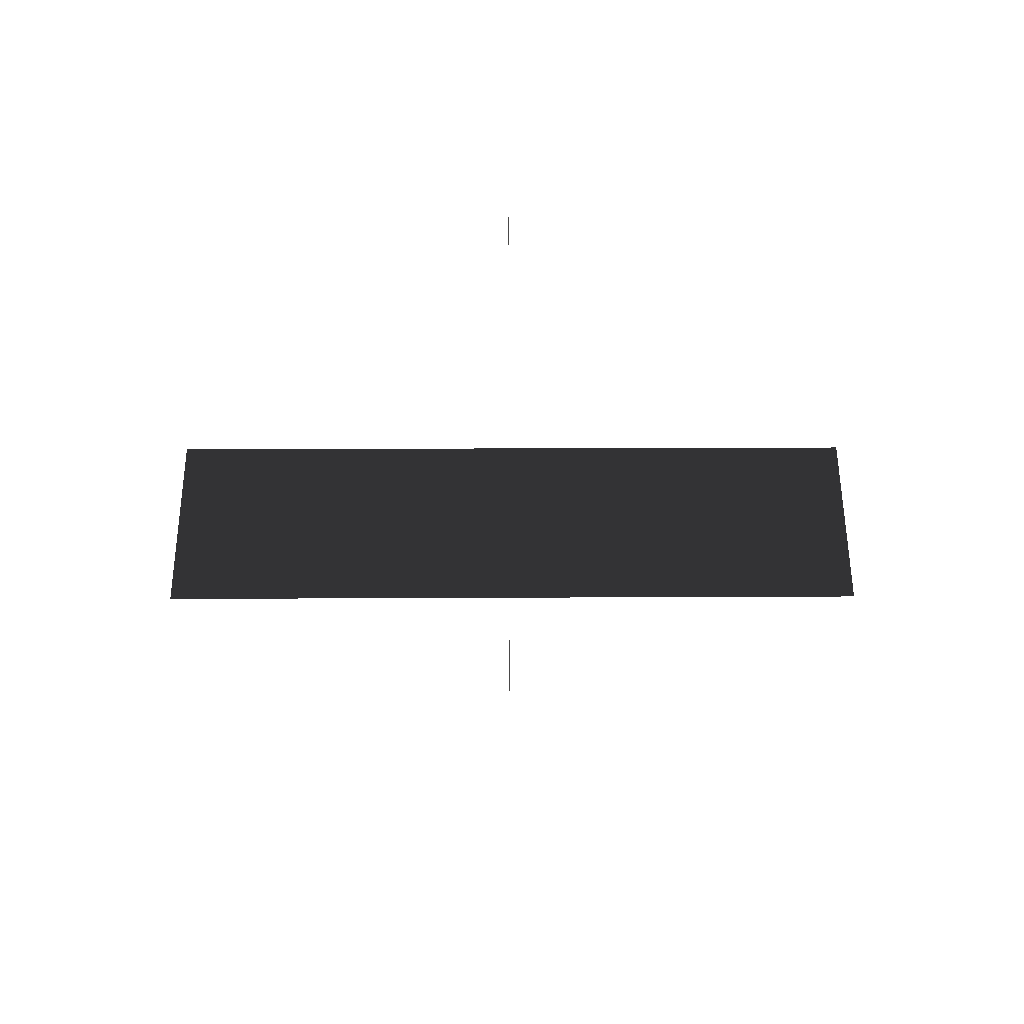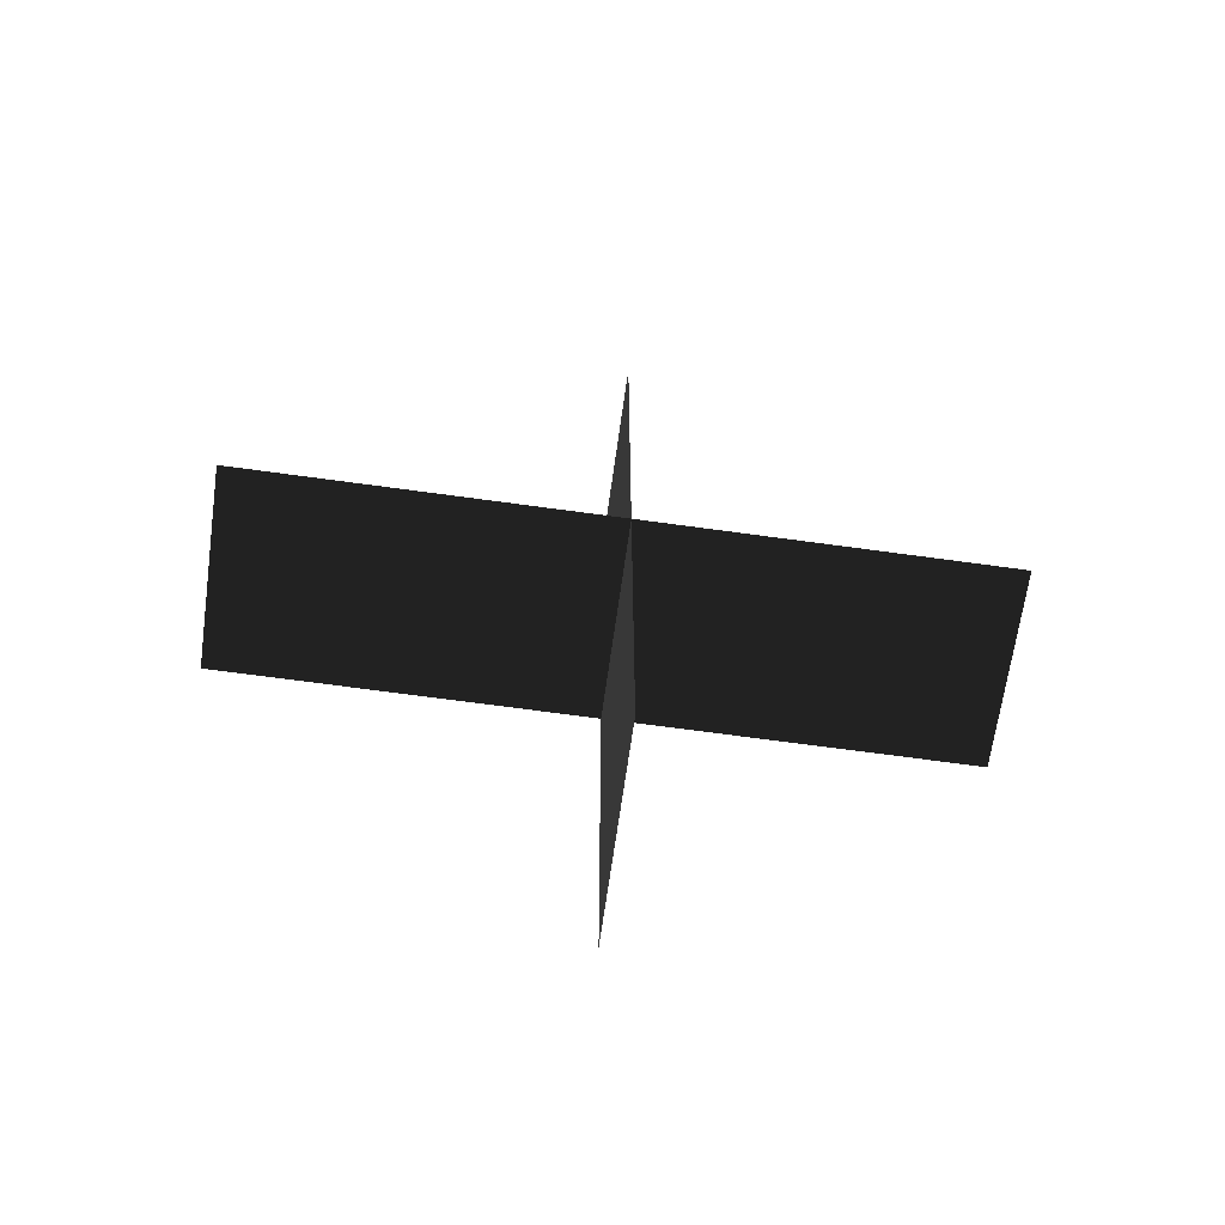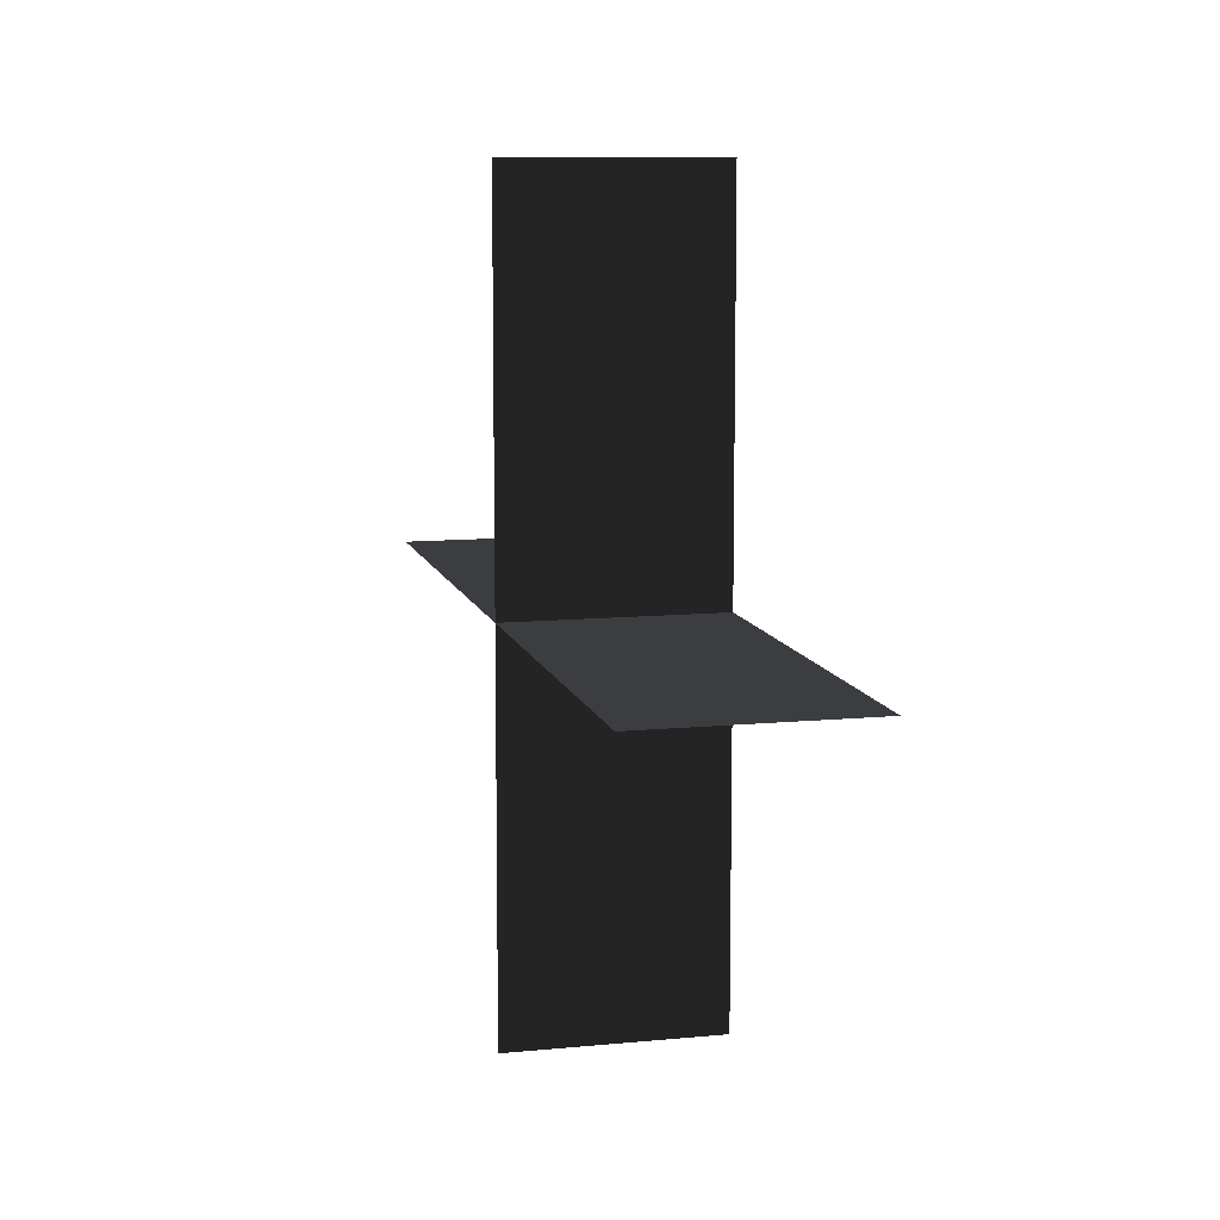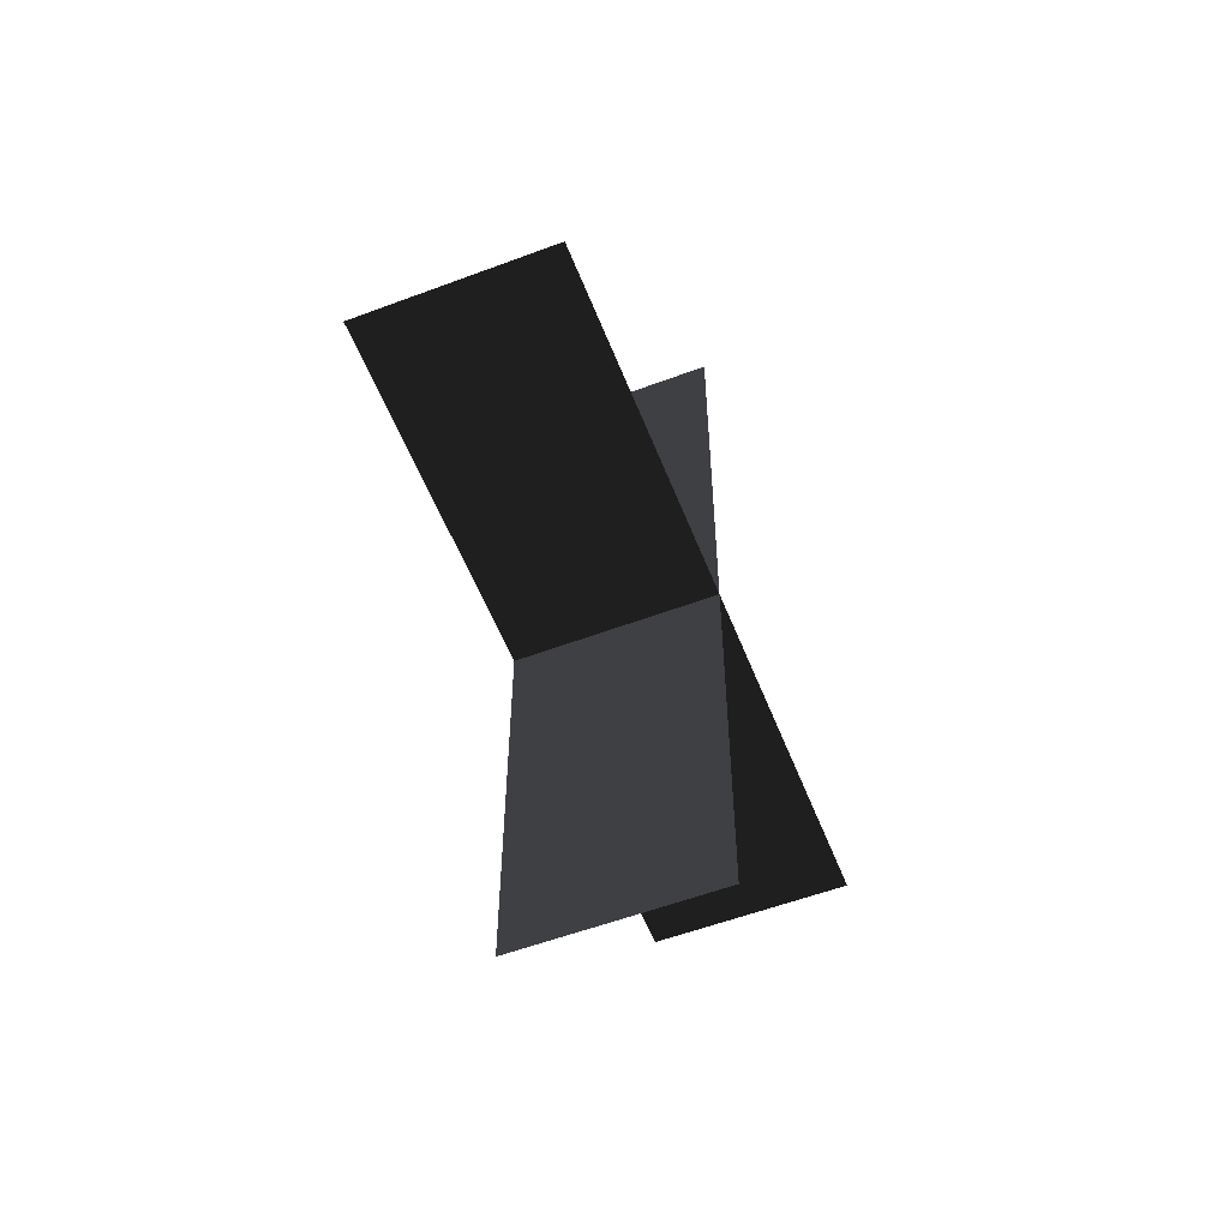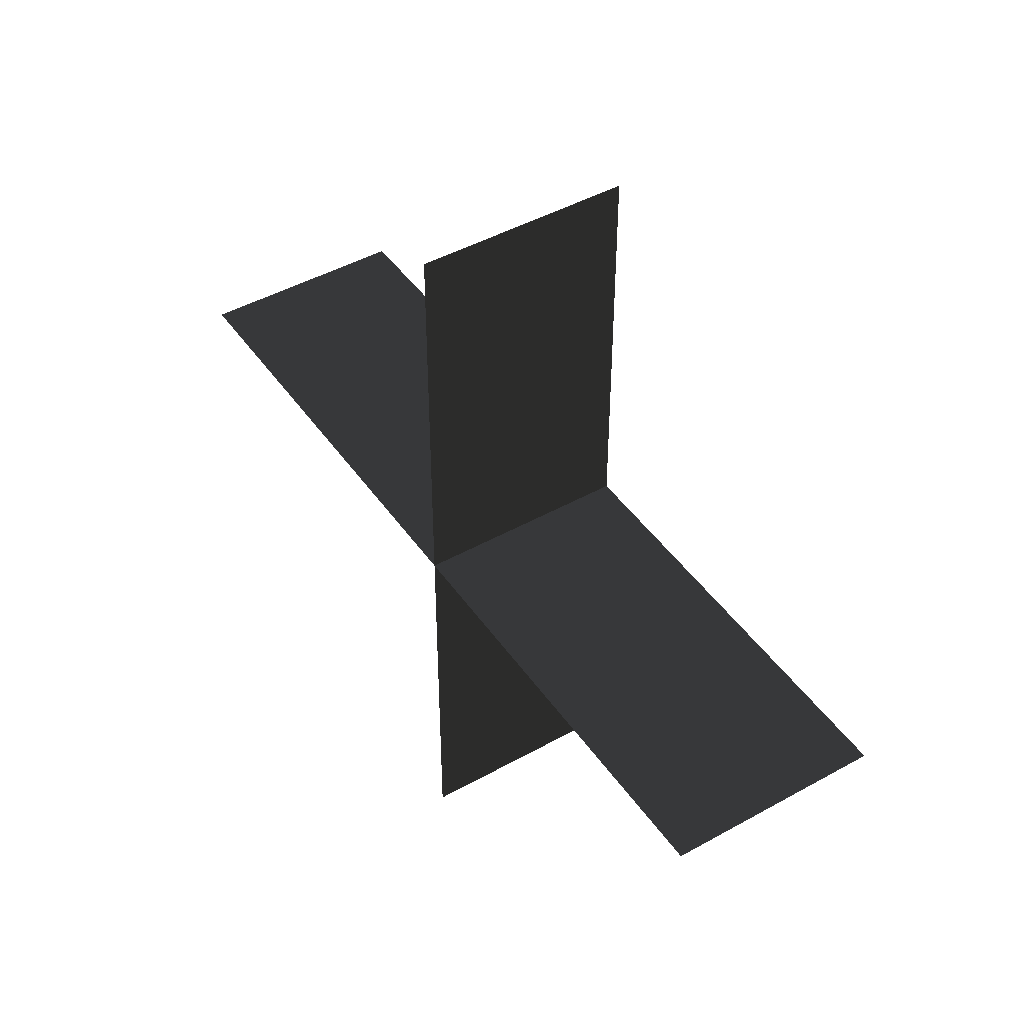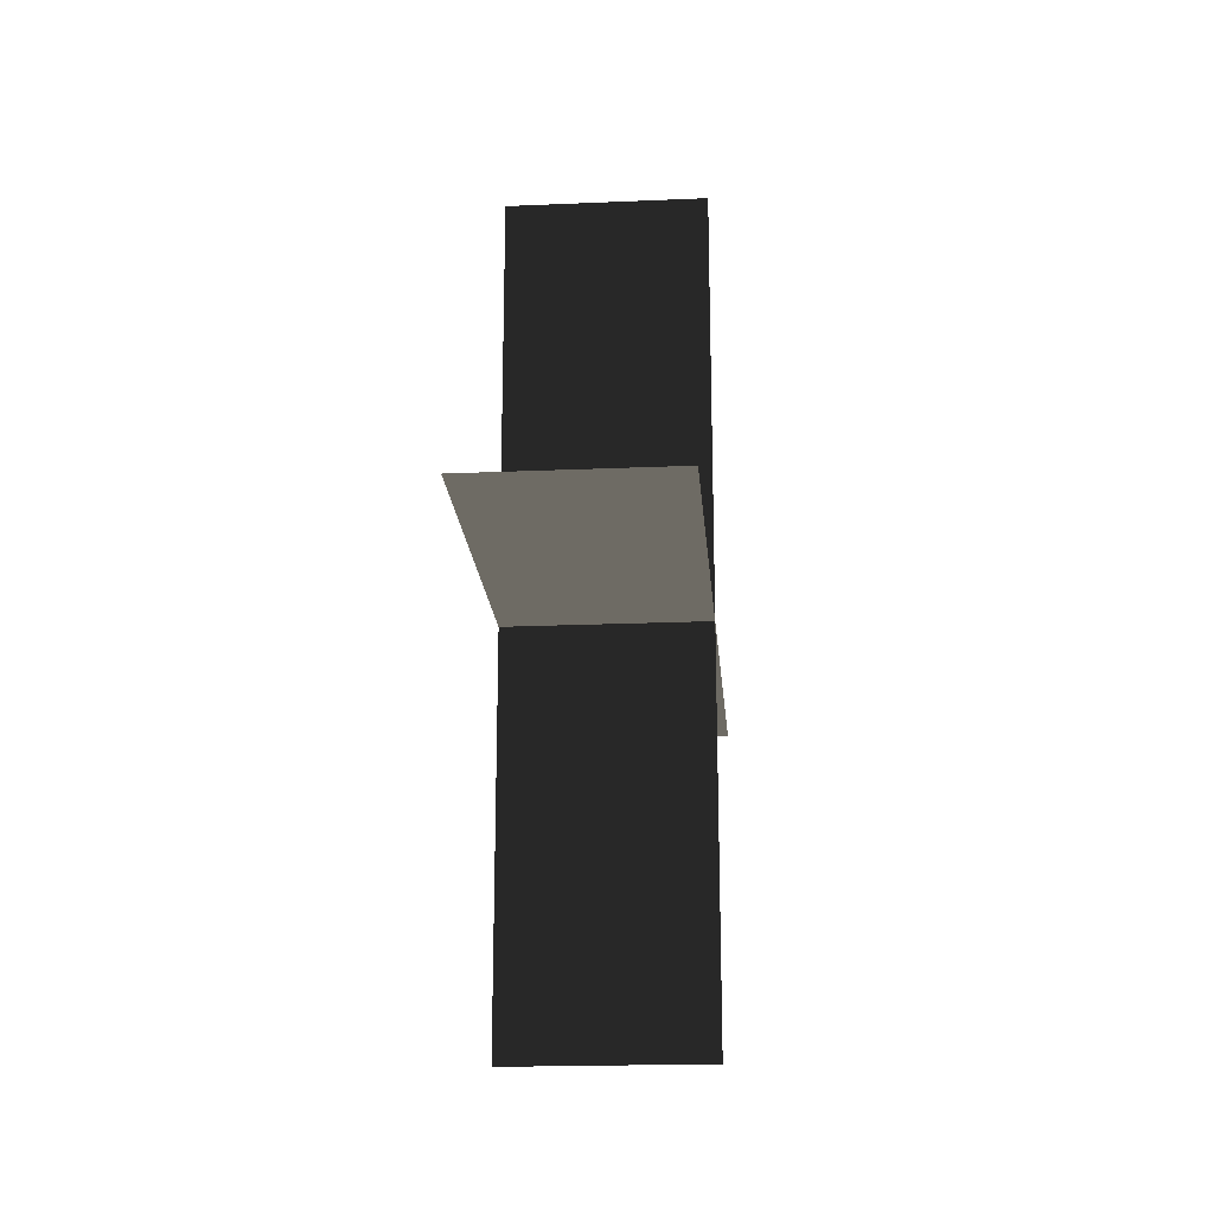
<metadata>
{"format":"obj","ext":"obj","renderer":"f3d","projection":"perspective","resolution":1024,"background":"white","views":[{"elev":55.1,"azim":89.8,"up":"+Z"},{"elev":-66.7,"azim":-97.9,"up":"+Z"},{"elev":10.3,"azim":166.2,"up":"+Y"},{"elev":-56.5,"azim":-158.6,"up":"+Z"},{"elev":45.5,"azim":147.2,"up":"+Y"},{"elev":-19.7,"azim":4.6,"up":"+Z"}]}
</metadata>
<code>
v -0.1266 1.706 0
v 0.1258 1.706 0
v -0.1266 0.7775 0
v 0.1266 0.7775 0
v -0.1266 1.238 0.5551
v 0.1258 1.238 0.5551
v -0.1266 1.238 -0.5101
v 0.1266 1.238 -0.5101
g Group_001
f 1 2 4 3
g Group_002
f 5 6 8 7

</code>
